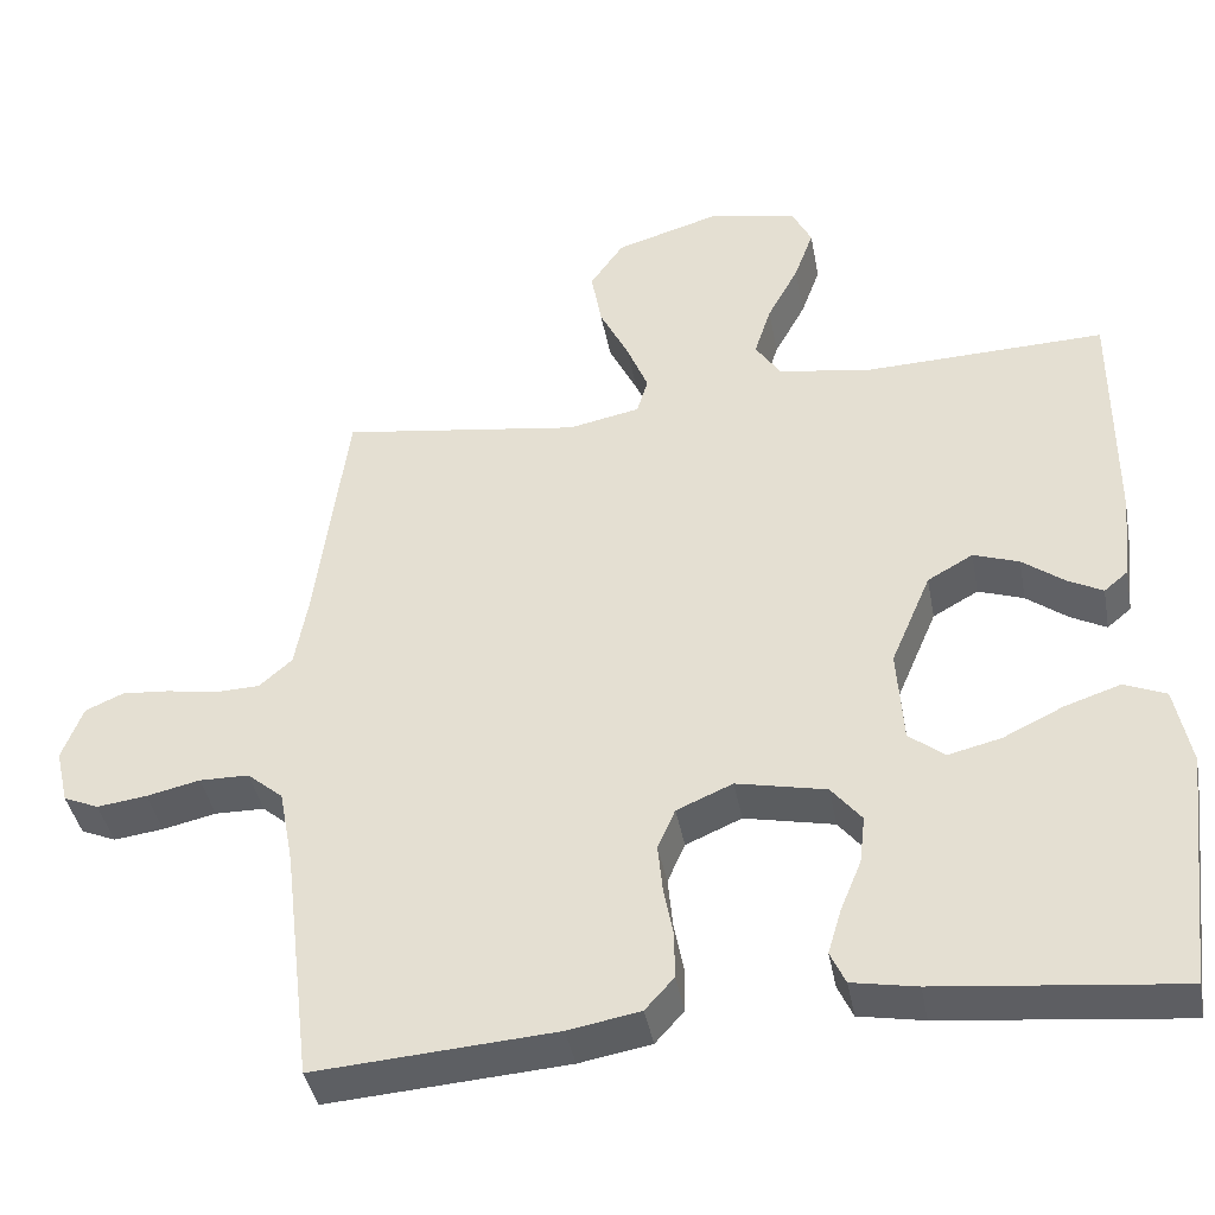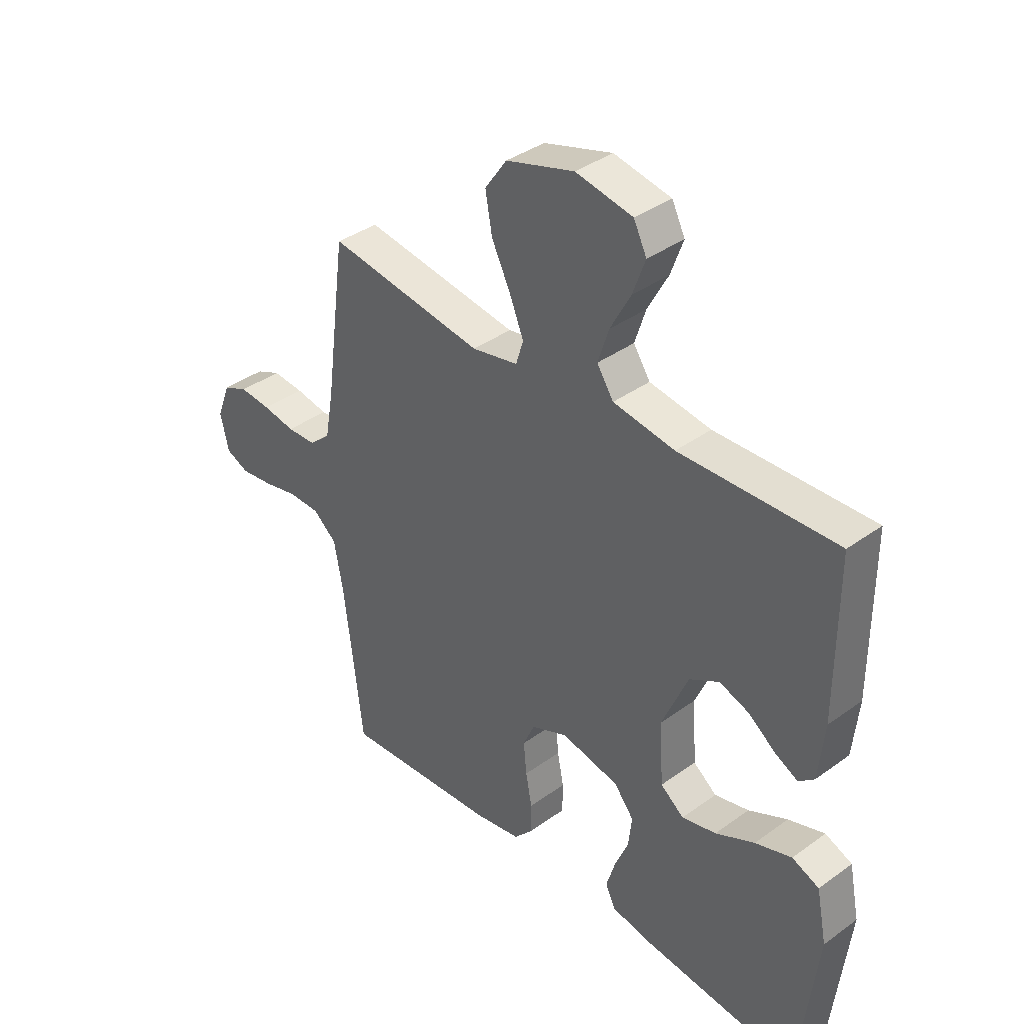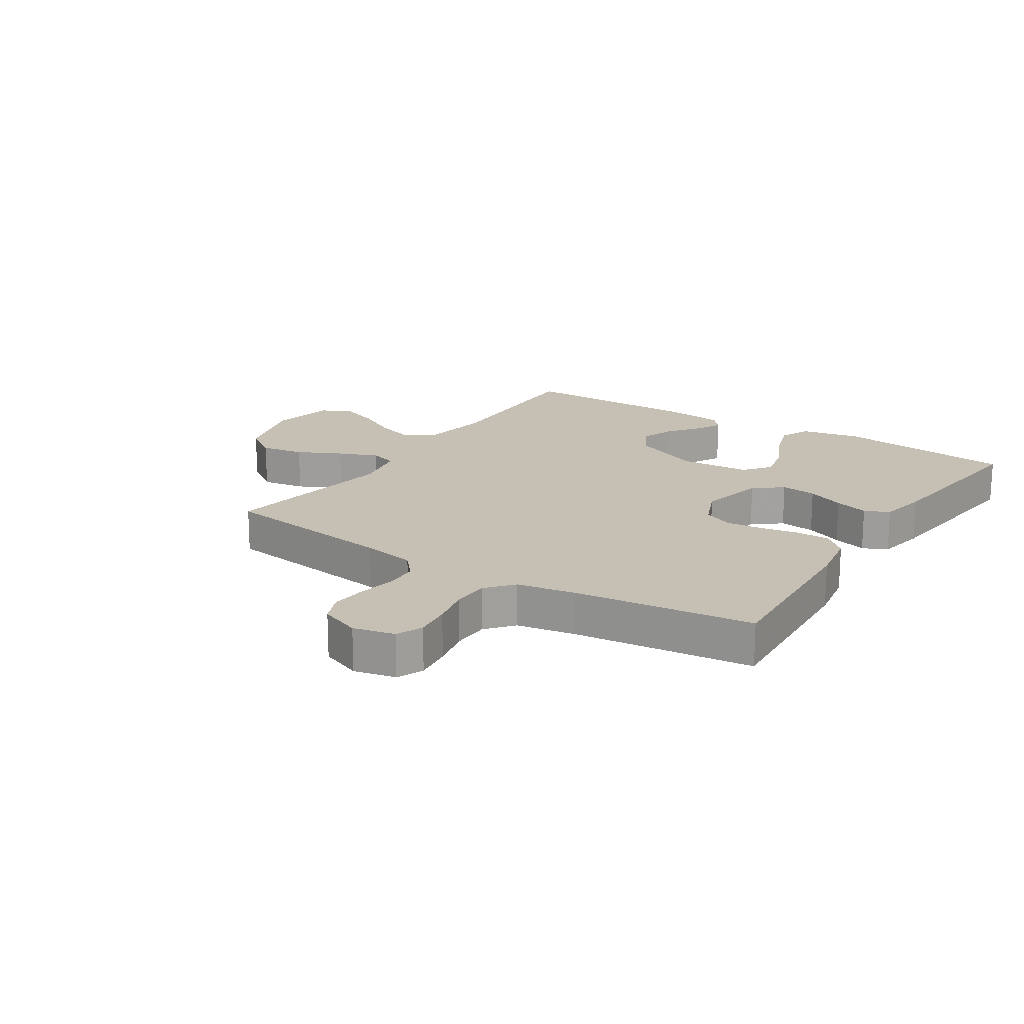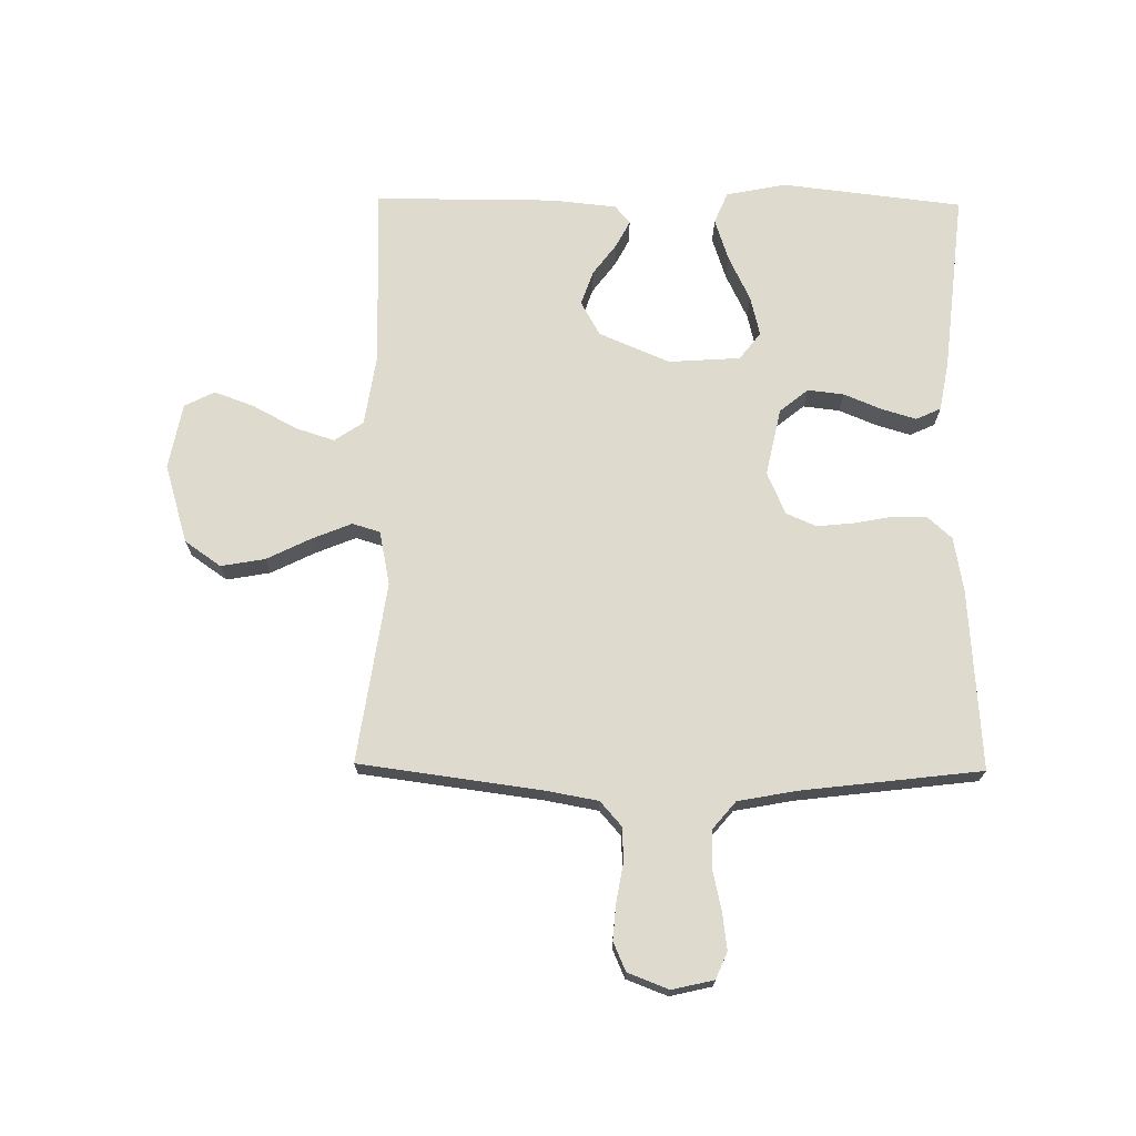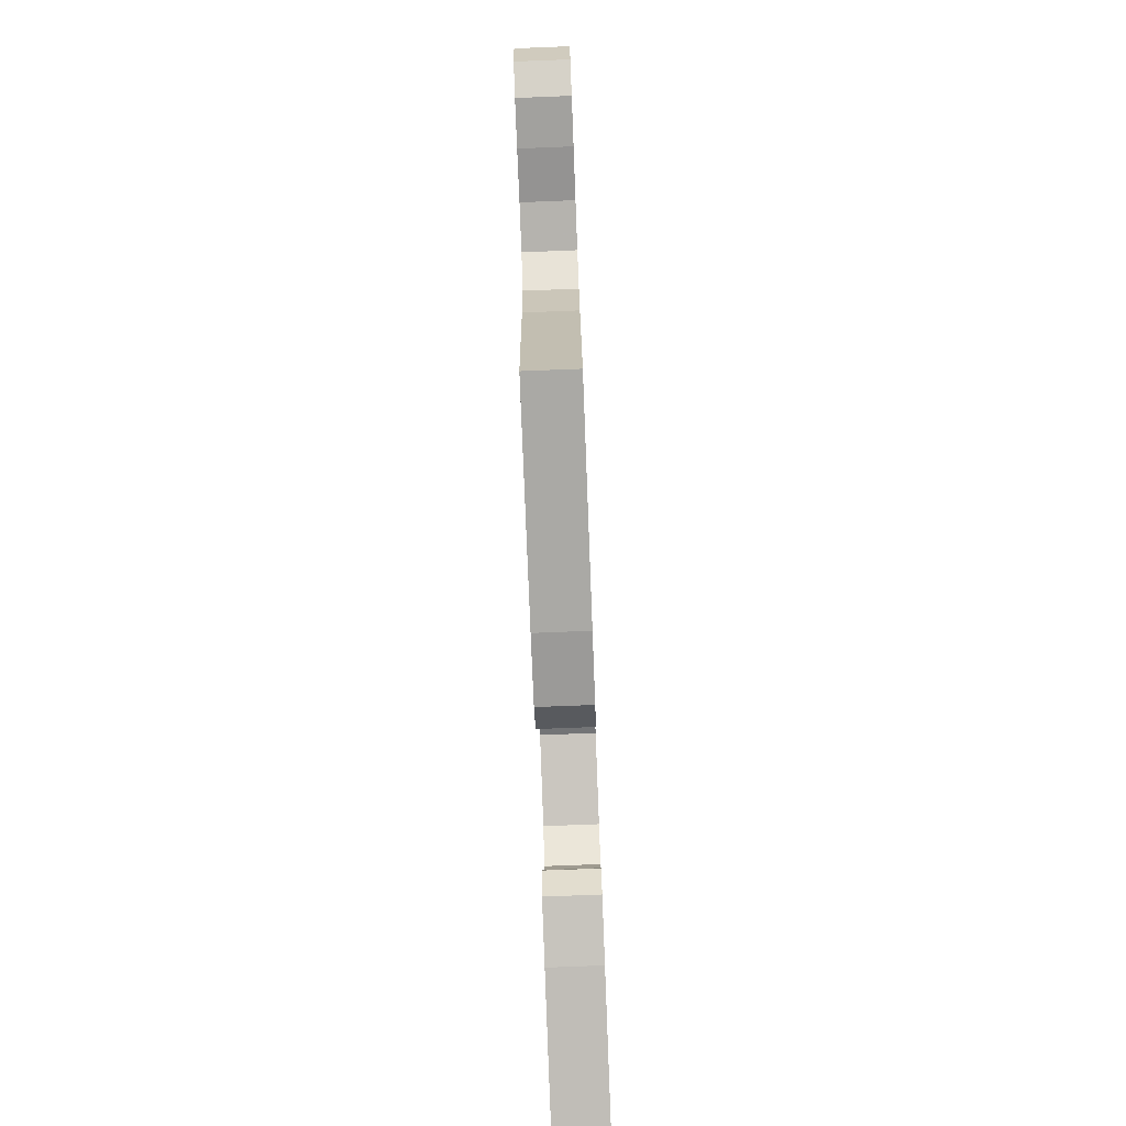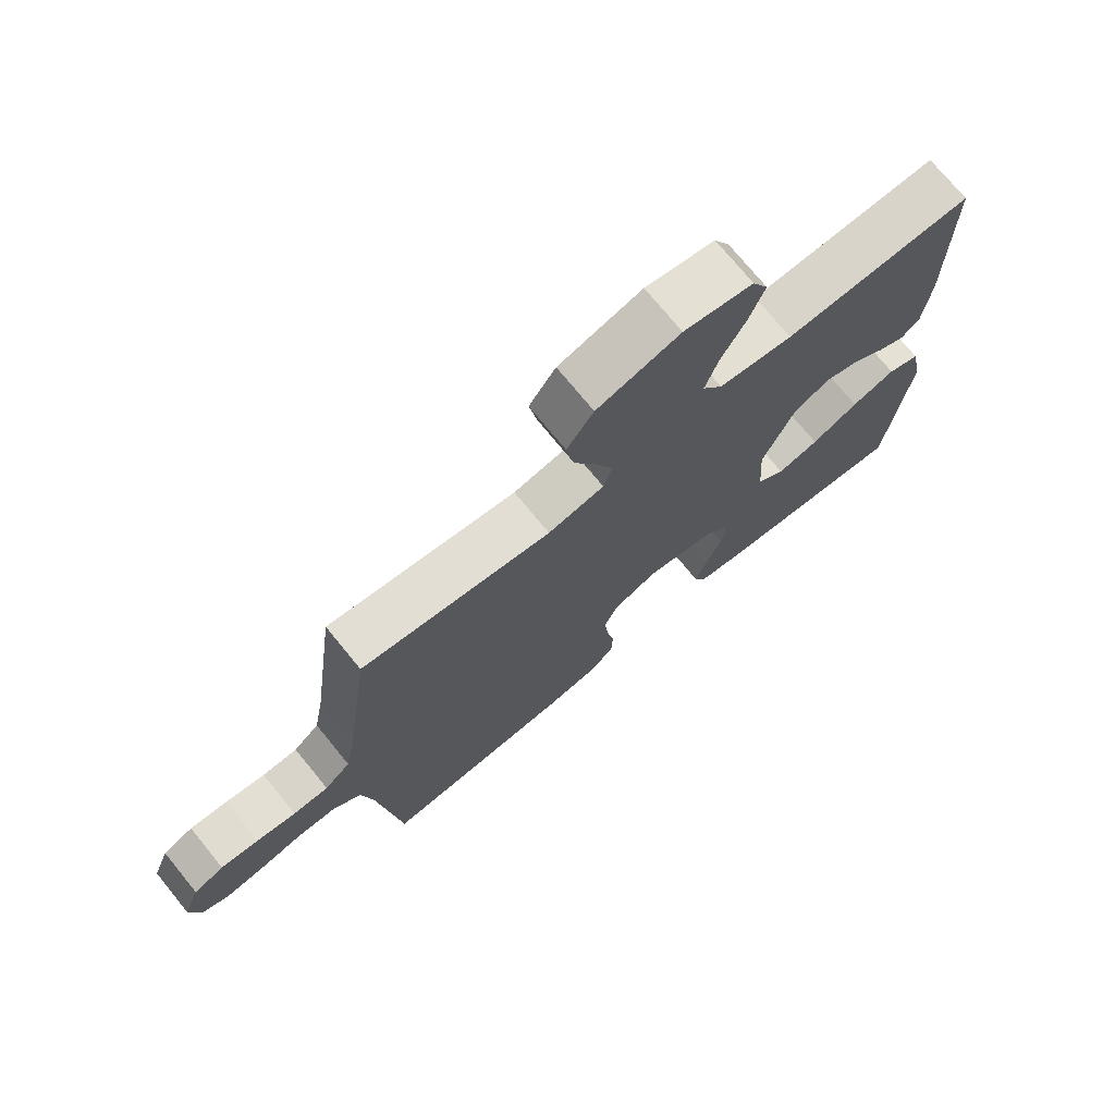
<metadata>
{"format":"obj","ext":"obj","renderer":"f3d","projection":"perspective","resolution":1024,"background":"white","views":[{"elev":-40.5,"azim":-169.5,"up":"+Z"},{"elev":37.8,"azim":-132.7,"up":"+Z"},{"elev":18.1,"azim":123.2,"up":"+Y"},{"elev":71.2,"azim":90.7,"up":"+Y"},{"elev":-79.3,"azim":92.2,"up":"+Z"},{"elev":73.4,"azim":140.8,"up":"+Z"}]}
</metadata>
<code>
v 0.5 0.07 0.5
v 0.54 0.07 0.2
v 0.556 0.07 0.111
v 0.597 0.07 0.075
v 0.653 0.07 0.073
v 0.716 0.07 0.084
v 0.776 0.07 0.089
v 0.824 0.07 0.068
v 0.85 0.07 0
v 0.834 0.07 -0.069
v 0.79 0.07 -0.088
v 0.728 0.07 -0.08
v 0.661 0.07 -0.065
v 0.599 0.07 -0.066
v 0.554 0.07 -0.104
v 0.536 0.07 -0.2
v 0.5 0.07 -0.5
v 0.2 0.07 -0.479
v 0.11 0.07 -0.463
v 0.074 0.07 -0.423
v 0.074 0.07 -0.366
v 0.086 0.07 -0.303
v 0.092 0.07 -0.241
v 0.07 0.07 -0.191
v 0 0.07 -0.161
v -0.112 0.07 -0.185
v -0.15 0.07 -0.232
v -0.143 0.07 -0.292
v -0.117 0.07 -0.355
v -0.1 0.07 -0.412
v -0.119 0.07 -0.453
v -0.2 0.07 -0.468
v -0.5 0.07 -0.5
v -0.535 0.07 -0.2
v -0.515 0.07 -0.101
v -0.463 0.07 -0.079
v -0.393 0.07 -0.102
v -0.318 0.07 -0.138
v -0.252 0.07 -0.154
v -0.207 0.07 -0.119
v -0.199 0.07 0
v -0.249 0.07 0.117
v -0.306 0.07 0.149
v -0.363 0.07 0.129
v -0.415 0.07 0.09
v -0.459 0.07 0.067
v -0.489 0.07 0.092
v -0.5 0.07 0.2
v -0.5 0.07 0.5
v -0.2 0.07 0.491
v -0.082 0.07 0.509
v -0.05 0.07 0.557
v -0.071 0.07 0.622
v -0.11 0.07 0.694
v -0.134 0.07 0.76
v -0.109 0.07 0.81
v 0 0.07 0.831
v 0.131 0.07 0.792
v 0.173 0.07 0.732
v 0.16 0.07 0.659
v 0.124 0.07 0.586
v 0.097 0.07 0.52
v 0.111 0.07 0.474
v 0.2 0.07 0.456
v 0.5 0 0.5
v 0.54 0 0.2
v 0.556 0 0.111
v 0.597 0 0.075
v 0.653 0 0.073
v 0.716 0 0.084
v 0.776 0 0.089
v 0.824 0 0.068
v 0.85 0 0
v 0.834 0 -0.069
v 0.79 0 -0.088
v 0.728 0 -0.08
v 0.661 0 -0.065
v 0.599 0 -0.066
v 0.554 0 -0.104
v 0.536 0 -0.2
v 0.5 0 -0.5
v 0.2 0 -0.479
v 0.11 0 -0.463
v 0.074 0 -0.423
v 0.074 0 -0.366
v 0.086 0 -0.303
v 0.092 0 -0.241
v 0.07 0 -0.191
v 0 0 -0.161
v -0.112 0 -0.185
v -0.15 0 -0.232
v -0.143 0 -0.292
v -0.117 0 -0.355
v -0.1 0 -0.412
v -0.119 0 -0.453
v -0.2 0 -0.468
v -0.5 0 -0.5
v -0.535 0 -0.2
v -0.515 0 -0.101
v -0.463 0 -0.079
v -0.393 0 -0.102
v -0.318 0 -0.138
v -0.252 0 -0.154
v -0.207 0 -0.119
v -0.199 0 0
v -0.249 0 0.117
v -0.306 0 0.149
v -0.363 0 0.129
v -0.415 0 0.09
v -0.459 0 0.067
v -0.489 0 0.092
v -0.5 0 0.2
v -0.5 0 0.5
v -0.2 0 0.491
v -0.082 0 0.509
v -0.05 0 0.557
v -0.071 0 0.622
v -0.11 0 0.694
v -0.134 0 0.76
v -0.109 0 0.81
v 0 0 0.831
v 0.131 0 0.792
v 0.173 0 0.732
v 0.16 0 0.659
v 0.124 0 0.586
v 0.097 0 0.52
v 0.111 0 0.474
v 0.2 0 0.456
f 59 60 61
f 58 59 61
f 57 58 61
f 56 57 61
f 55 56 61
f 54 55 61
f 53 54 61
f 52 53 61 62
f 51 52 62 63
f 48 49 50
f 47 48 50
f 46 47 50
f 45 46 50
f 44 45 50
f 51 63 64
f 50 51 64
f 44 50 64
f 43 44 64
f 36 37 38
f 35 36 38
f 34 35 38
f 33 34 38
f 32 33 38
f 31 32 38
f 30 31 38
f 29 30 38
f 28 29 38
f 27 28 38 39
f 26 27 39 40
f 20 21 22
f 19 20 22
f 18 19 22
f 17 18 22
f 16 17 22
f 15 16 22 23
f 14 15 23 24
f 11 12 13
f 10 11 13
f 9 10 13
f 8 9 13
f 7 8 13
f 6 7 13
f 5 6 13
f 4 5 13 14
f 14 24 25
f 4 14 25
f 3 4 25
f 64 1 2
f 43 64 2
f 42 43 2
f 26 40 41
f 26 41 42
f 25 26 42
f 3 25 42
f 2 3 42
f 125 124 123
f 125 123 122
f 125 122 121
f 125 121 120
f 125 120 119
f 125 119 118
f 125 118 117
f 126 125 117 116
f 127 126 116 115
f 114 113 112
f 114 112 111
f 114 111 110
f 114 110 109
f 114 109 108
f 128 127 115
f 128 115 114
f 128 114 108
f 128 108 107
f 102 101 100
f 102 100 99
f 102 99 98
f 102 98 97
f 102 97 96
f 102 96 95
f 102 95 94
f 102 94 93
f 102 93 92
f 103 102 92 91
f 104 103 91 90
f 86 85 84
f 86 84 83
f 86 83 82
f 86 82 81
f 86 81 80
f 87 86 80 79
f 88 87 79 78
f 77 76 75
f 77 75 74
f 77 74 73
f 77 73 72
f 77 72 71
f 77 71 70
f 77 70 69
f 78 77 69 68
f 89 88 78
f 89 78 68
f 89 68 67
f 66 65 128
f 66 128 107
f 66 107 106
f 105 104 90
f 106 105 90
f 106 90 89
f 106 89 67
f 106 67 66
f 1 65 66 2
f 2 66 67 3
f 3 67 68 4
f 4 68 69 5
f 5 69 70 6
f 6 70 71 7
f 7 71 72 8
f 8 72 73 9
f 9 73 74 10
f 10 74 75 11
f 11 75 76 12
f 12 76 77 13
f 13 77 78 14
f 14 78 79 15
f 15 79 80 16
f 16 80 81 17
f 17 81 82 18
f 18 82 83 19
f 19 83 84 20
f 20 84 85 21
f 21 85 86 22
f 22 86 87 23
f 23 87 88 24
f 24 88 89 25
f 25 89 90 26
f 26 90 91 27
f 27 91 92 28
f 28 92 93 29
f 29 93 94 30
f 30 94 95 31
f 31 95 96 32
f 32 96 97 33
f 33 97 98 34
f 34 98 99 35
f 35 99 100 36
f 36 100 101 37
f 37 101 102 38
f 38 102 103 39
f 39 103 104 40
f 40 104 105 41
f 41 105 106 42
f 42 106 107 43
f 43 107 108 44
f 44 108 109 45
f 45 109 110 46
f 46 110 111 47
f 47 111 112 48
f 48 112 113 49
f 49 113 114 50
f 50 114 115 51
f 51 115 116 52
f 52 116 117 53
f 53 117 118 54
f 54 118 119 55
f 55 119 120 56
f 56 120 121 57
f 57 121 122 58
f 58 122 123 59
f 59 123 124 60
f 60 124 125 61
f 61 125 126 62
f 62 126 127 63
f 63 127 128 64
f 64 128 65 1

</code>
